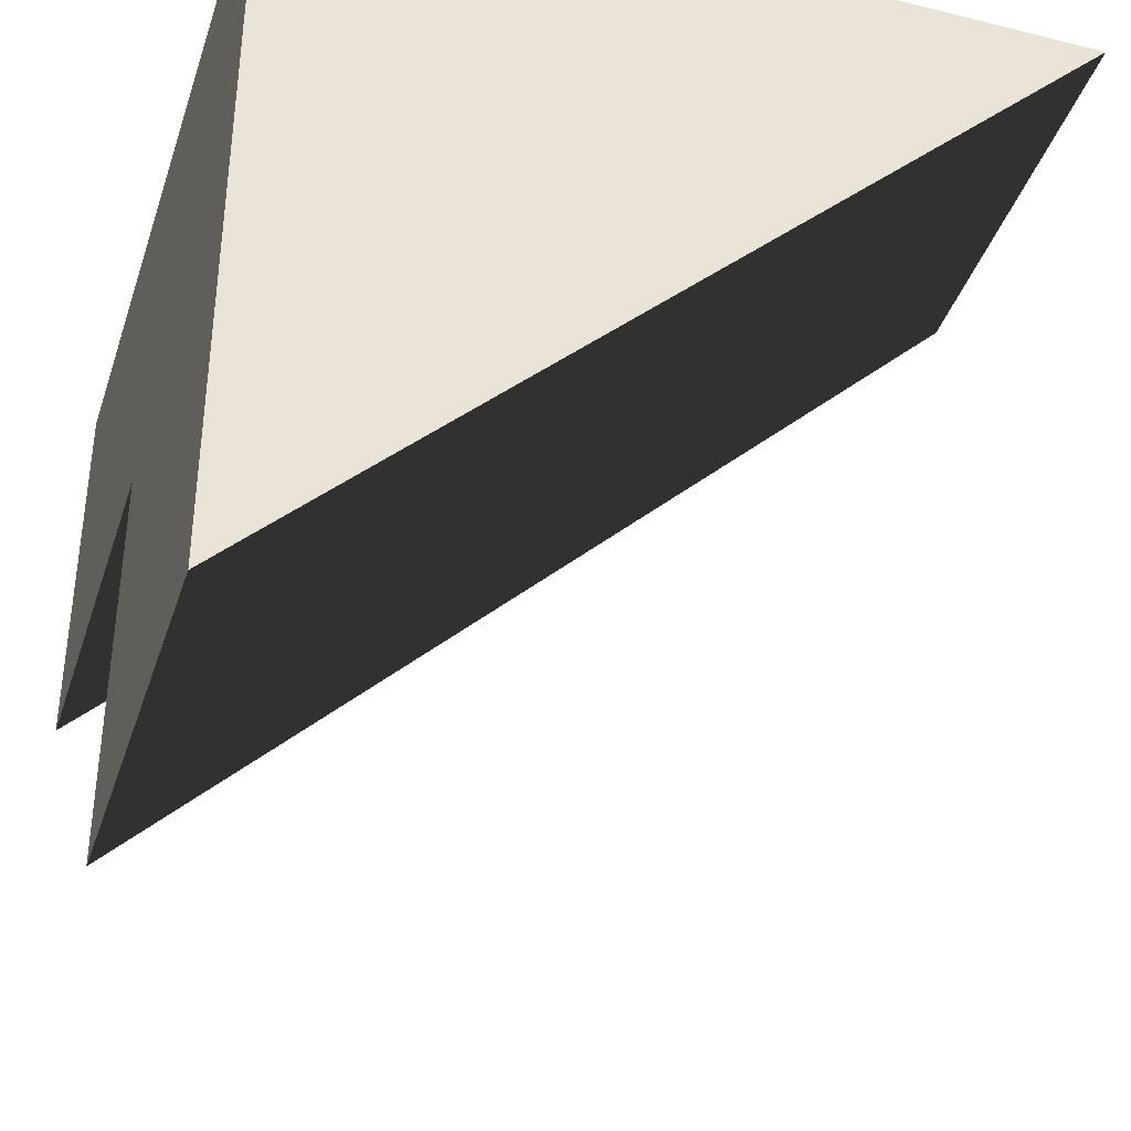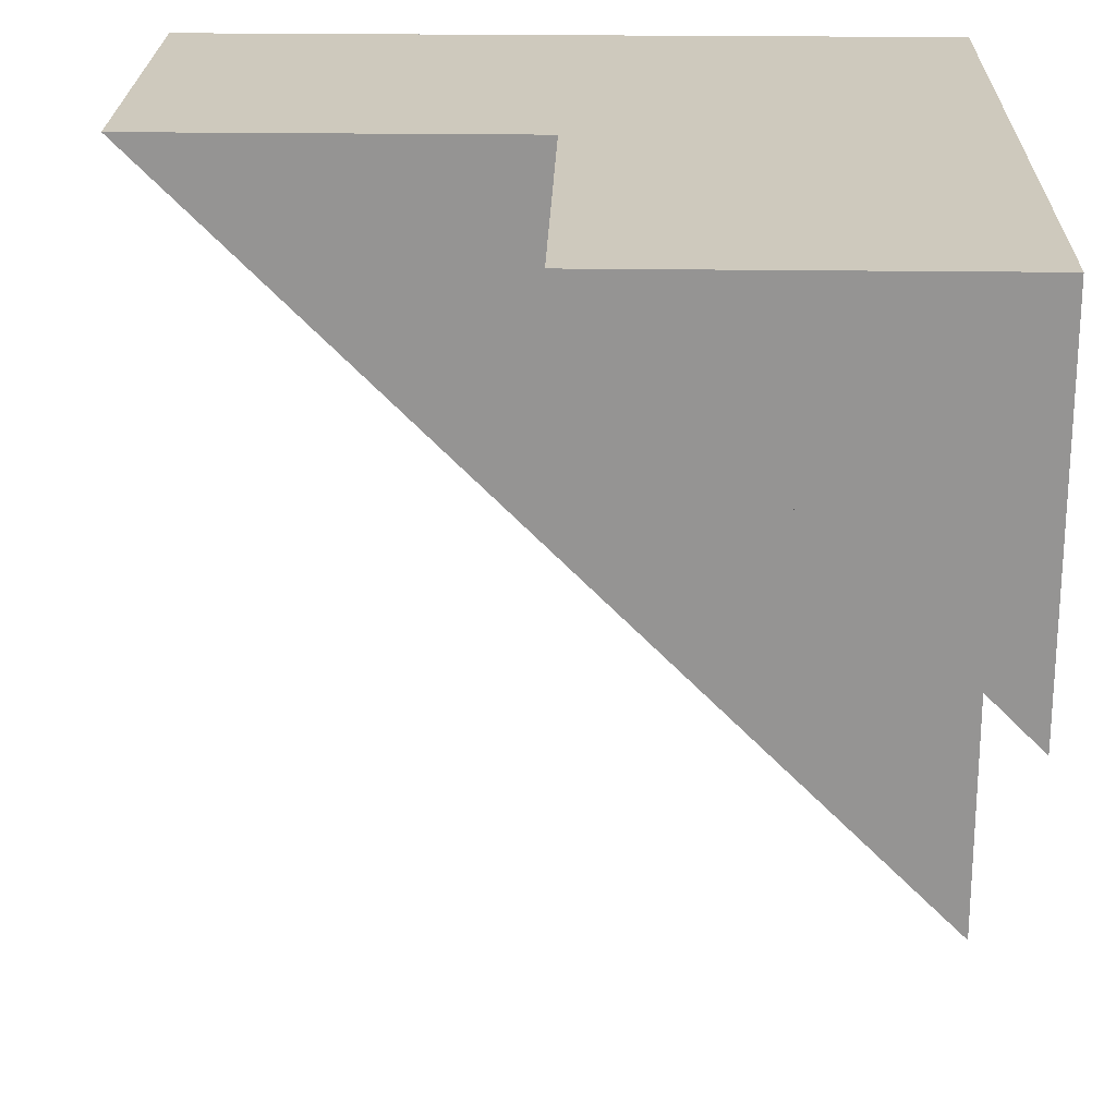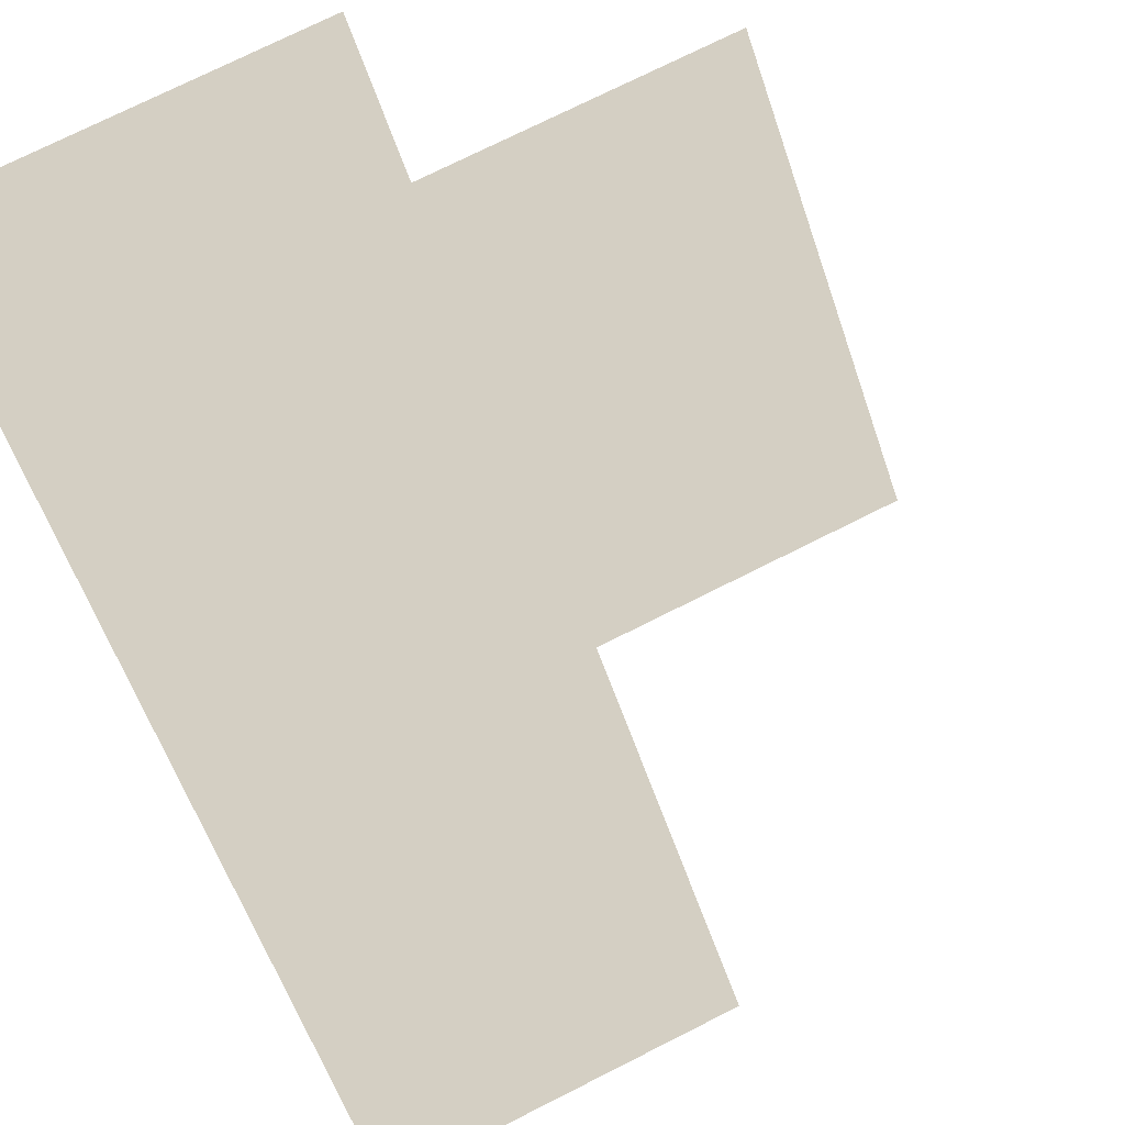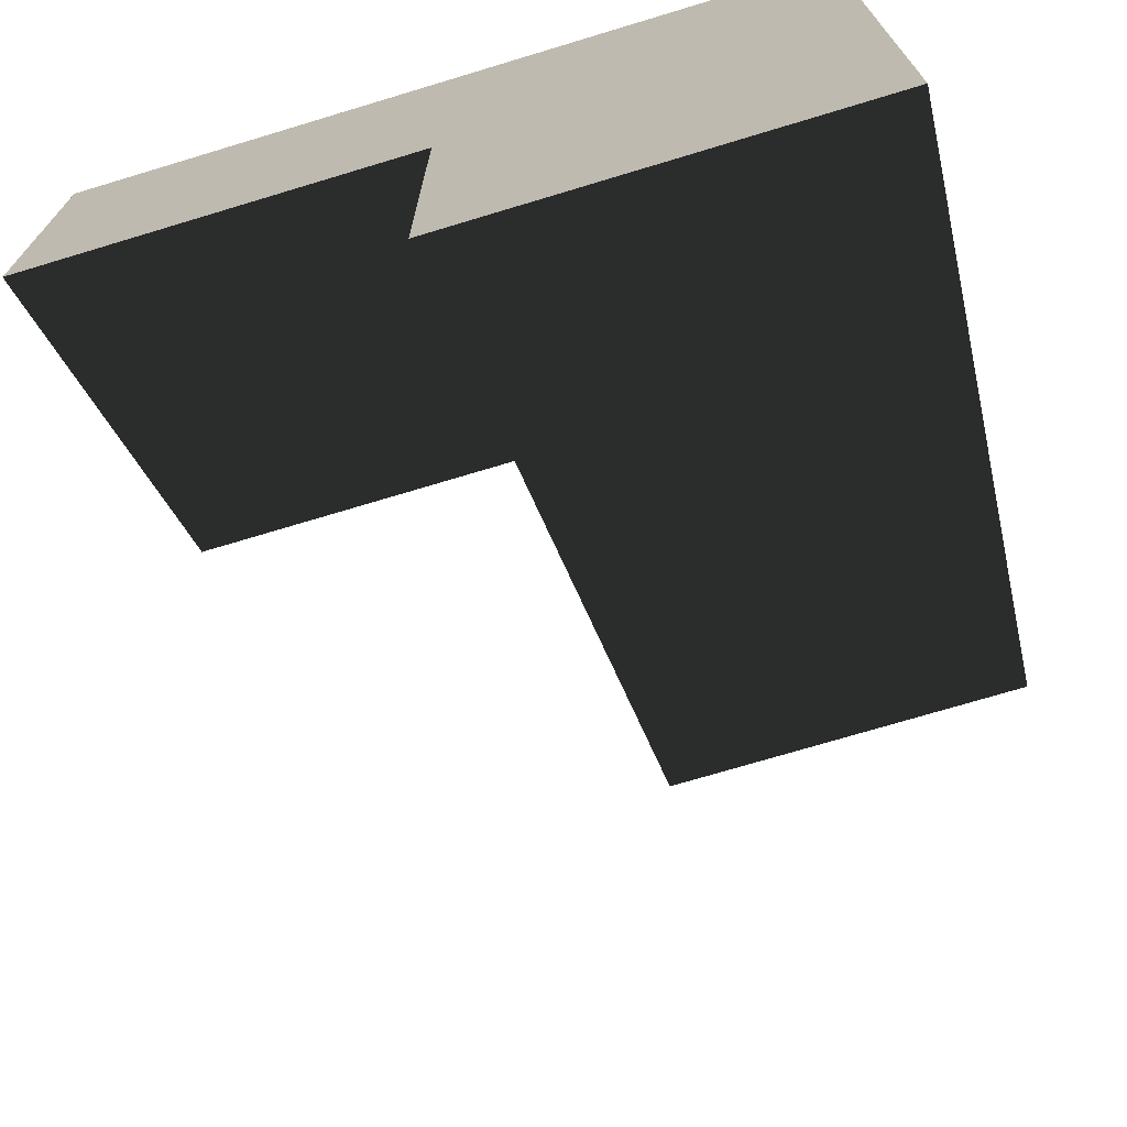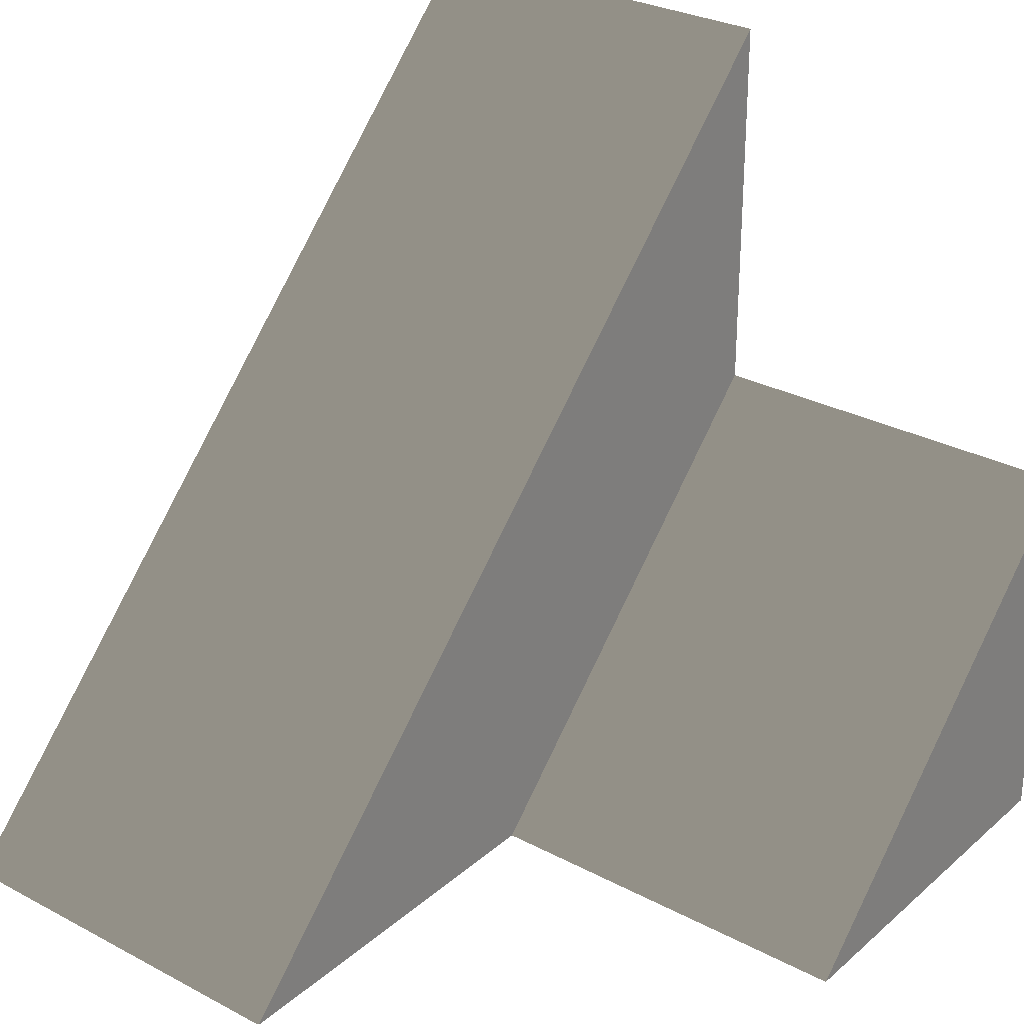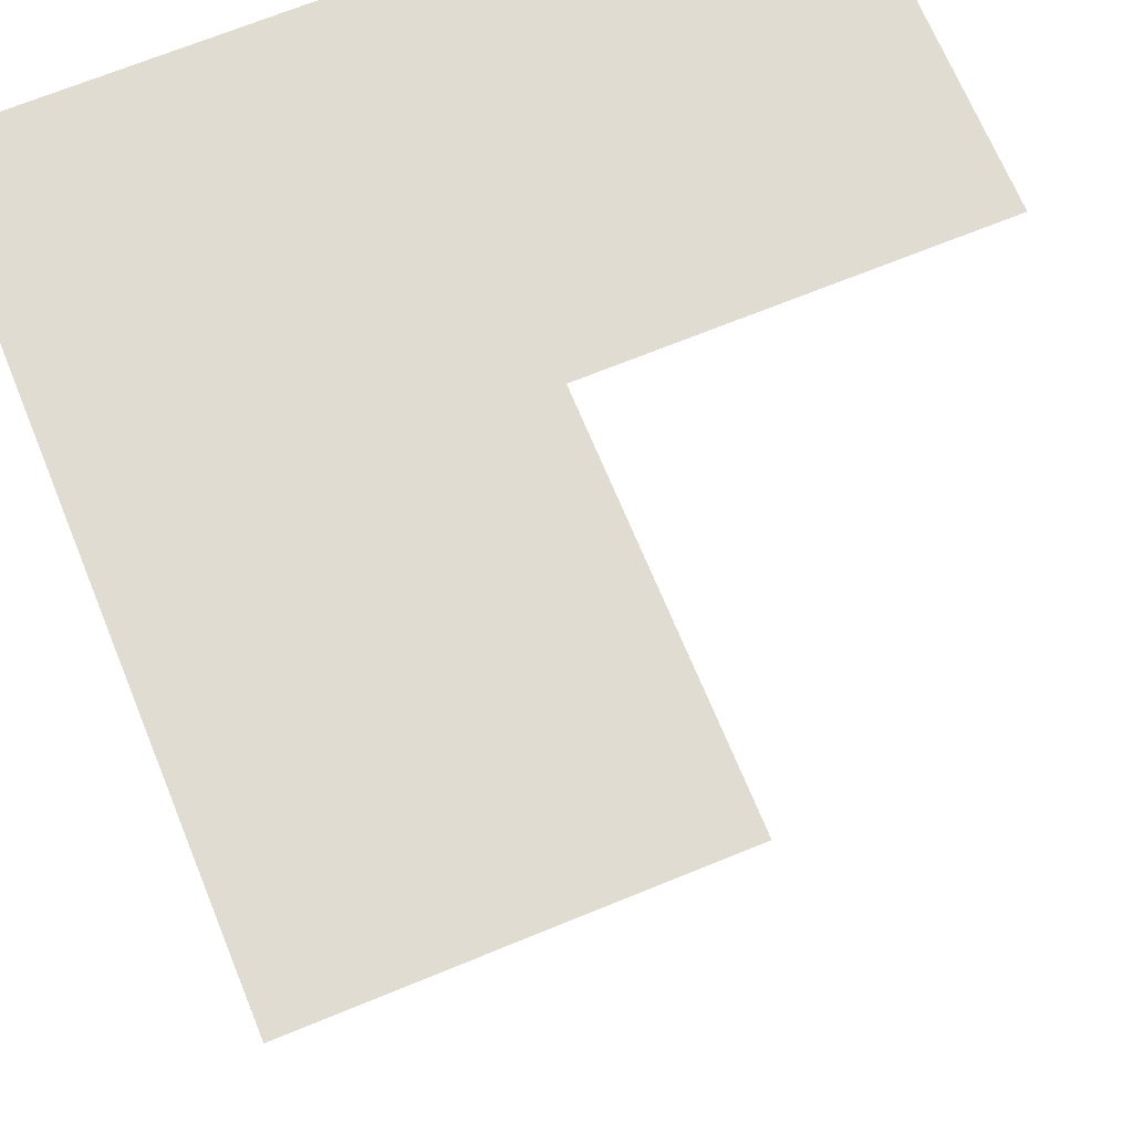
<metadata>
{"format":"obj","ext":"obj","renderer":"f3d","projection":"perspective","resolution":1024,"background":"white","views":[{"elev":-38.3,"azim":72.6,"up":"+Z"},{"elev":22.6,"azim":-88.6,"up":"+Z"},{"elev":74.5,"azim":153.3,"up":"+Y"},{"elev":-72.2,"azim":16.8,"up":"+Z"},{"elev":29.0,"azim":-141.7,"up":"+Y"},{"elev":69.0,"azim":157.7,"up":"+Z"}]}
</metadata>
<code>
v 0.5 -0.5 -0.5
v 0 -0.5 -0.5
v 0 -0.5 0
v -0.5 -0.5 0
v -0.5 -0.5 0.5
v 0 -0.5 0.5
v 0.5 -0.5 0.5
v 0 0 0.5
v -0.5 0 0.5
v 0.5 0.5 0.5
v 0 0.5 0.5
f 7 6 2 1
f 7 1 10
f 1 2 11 10
f 3 4 9 8
f 2 3 8 11
f 4 5 9
f 6 5 4 3
f 5 6 8 9
f 6 7 10 11

</code>
